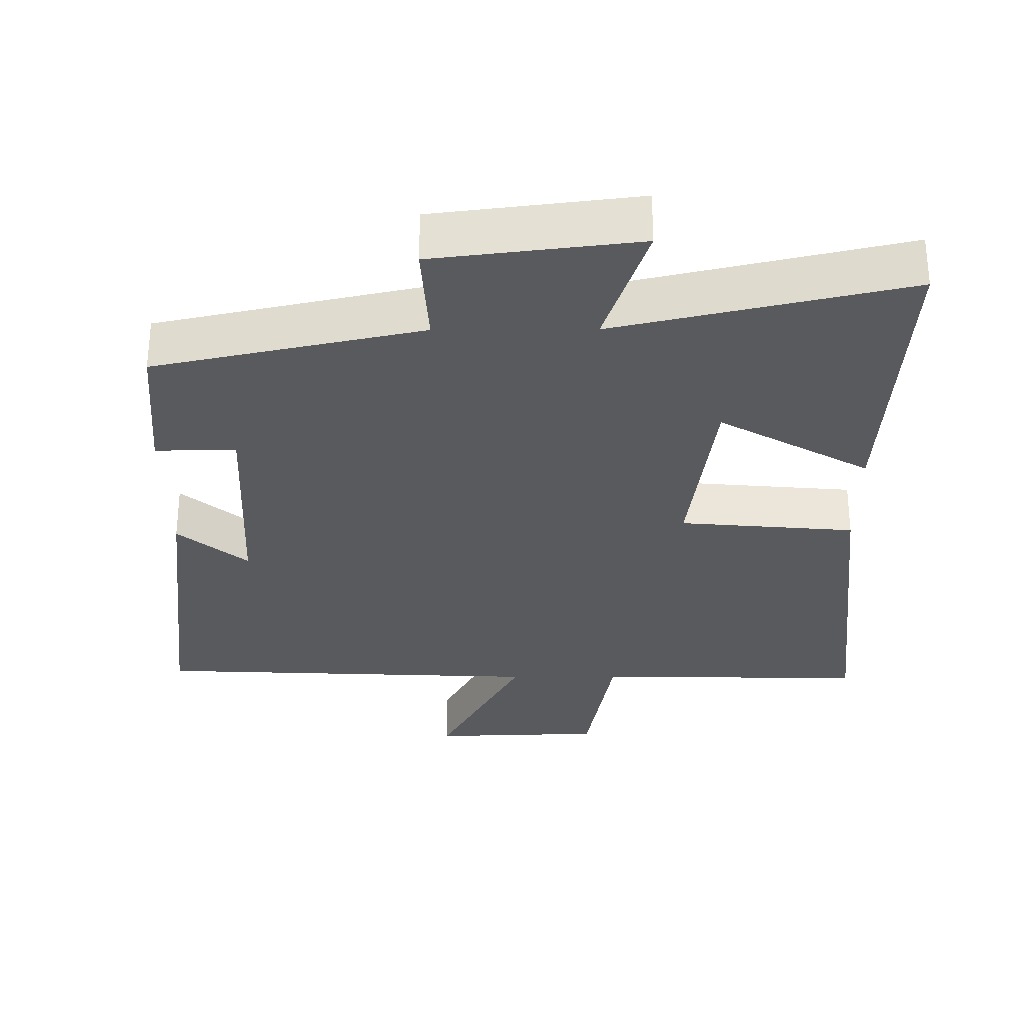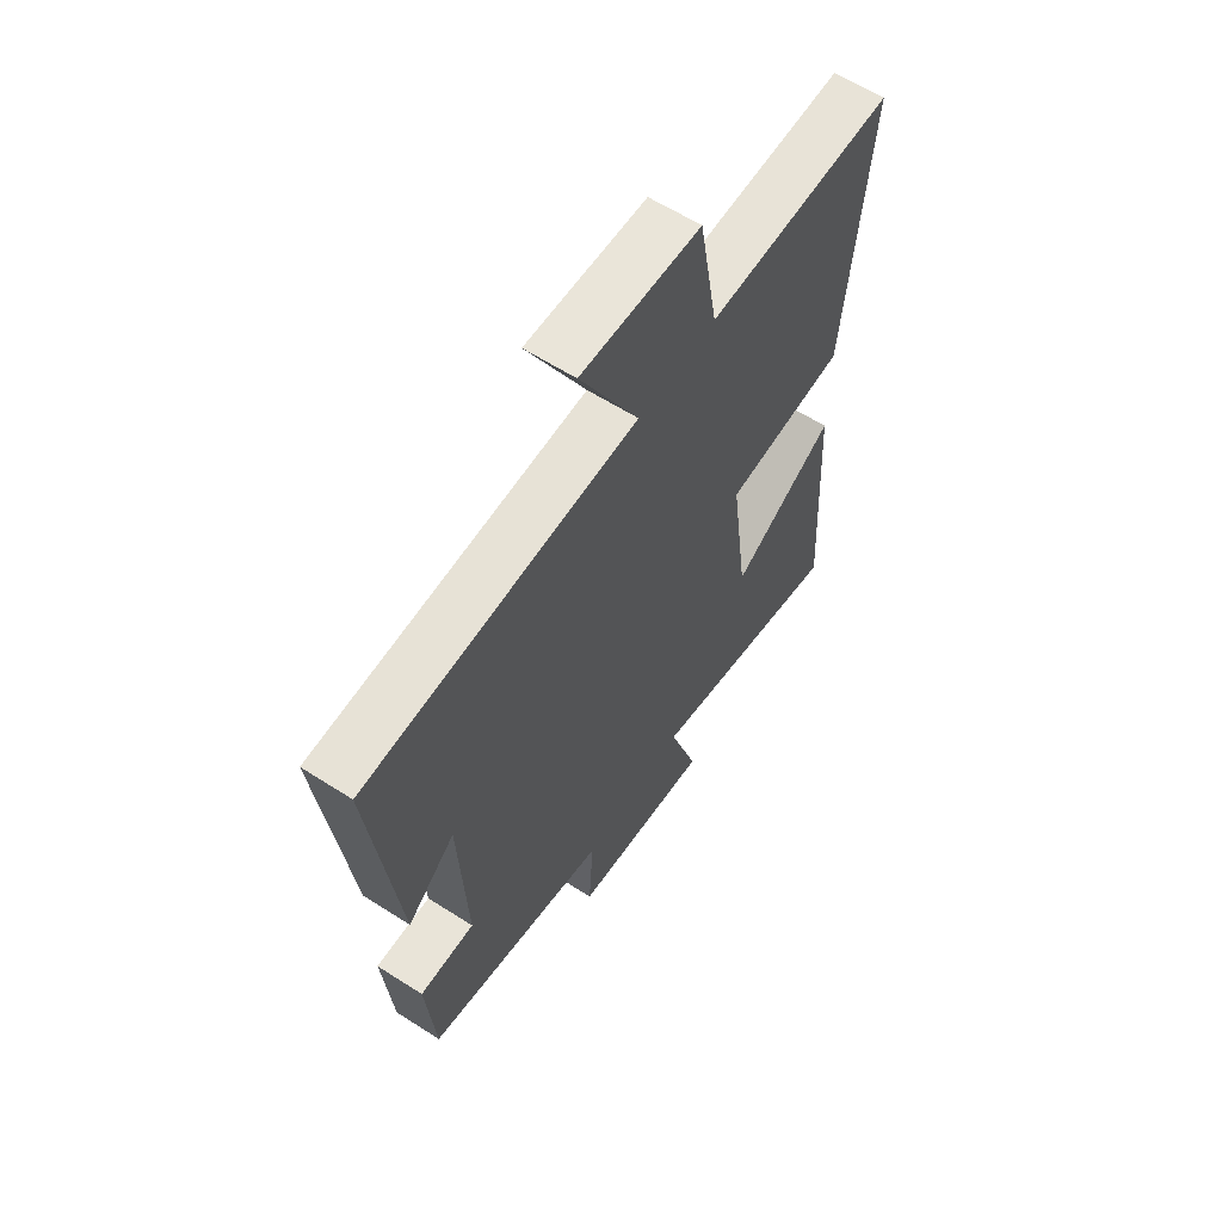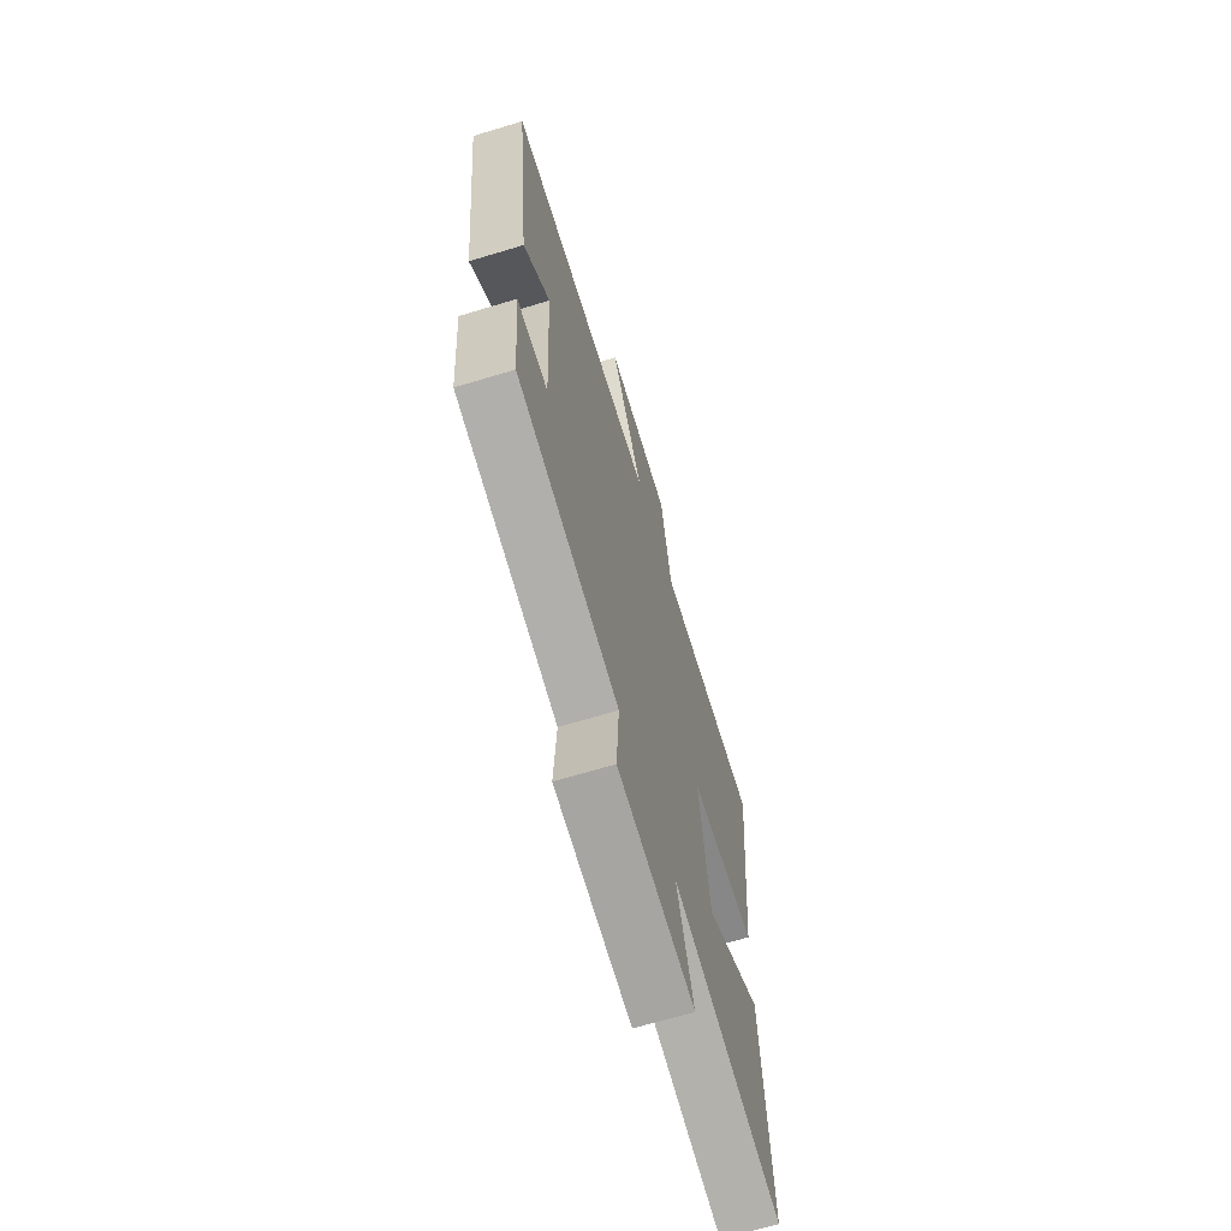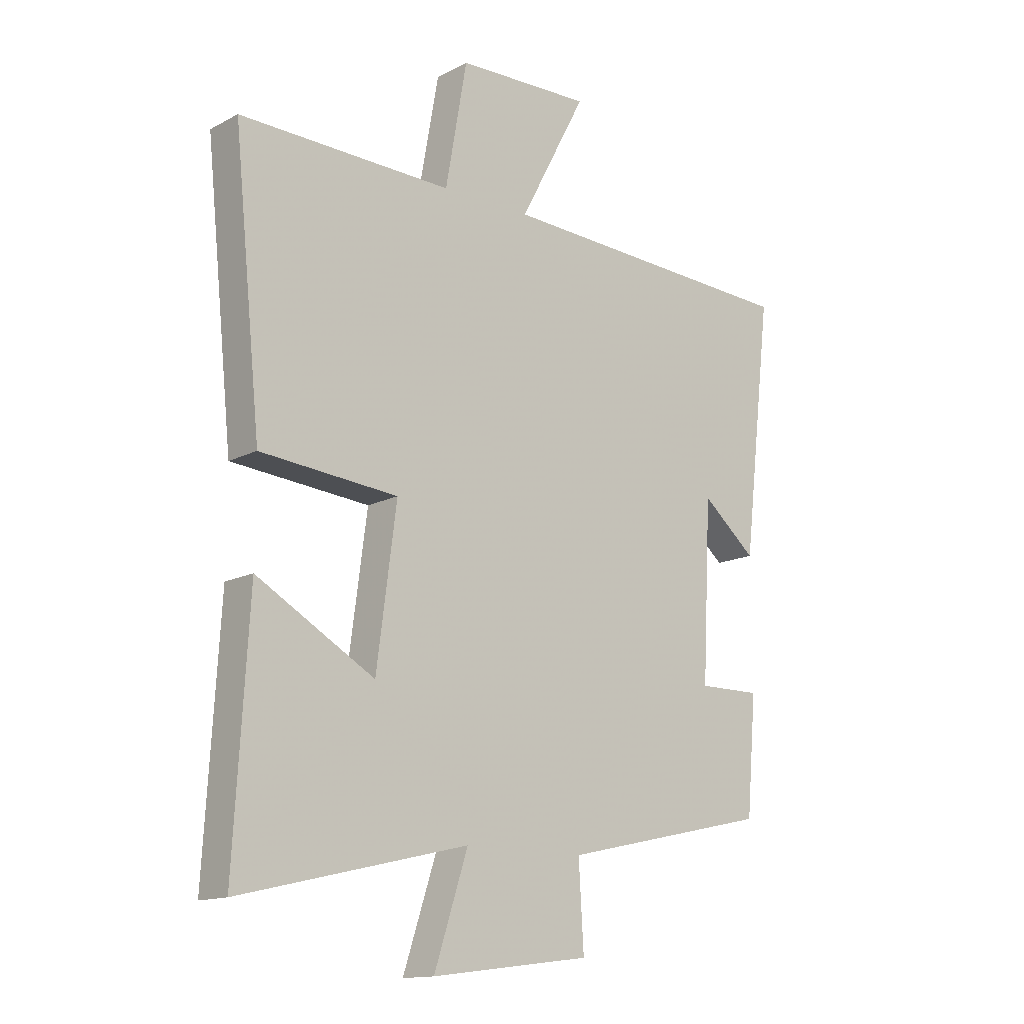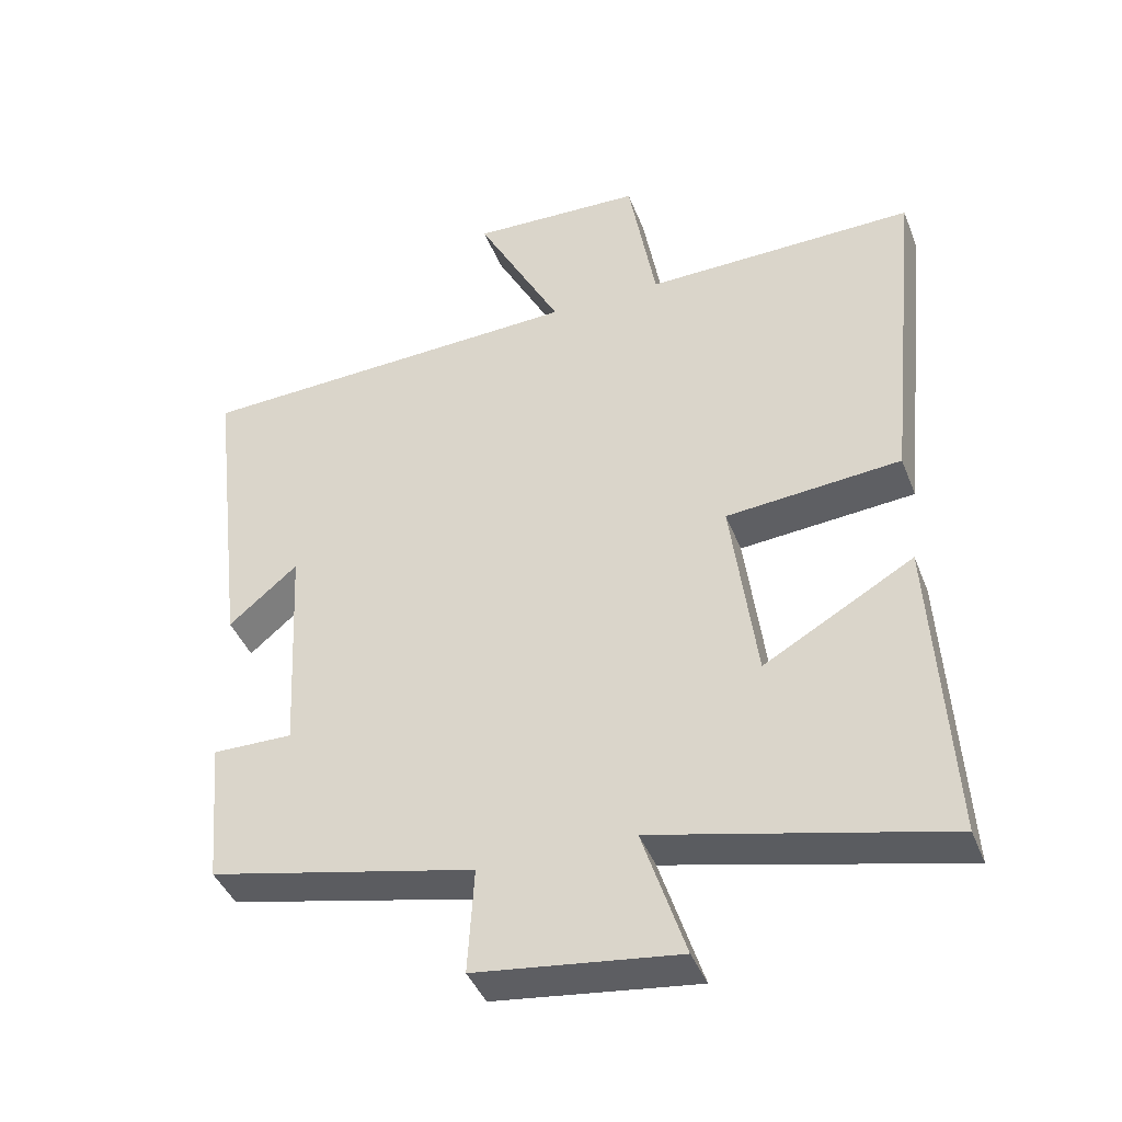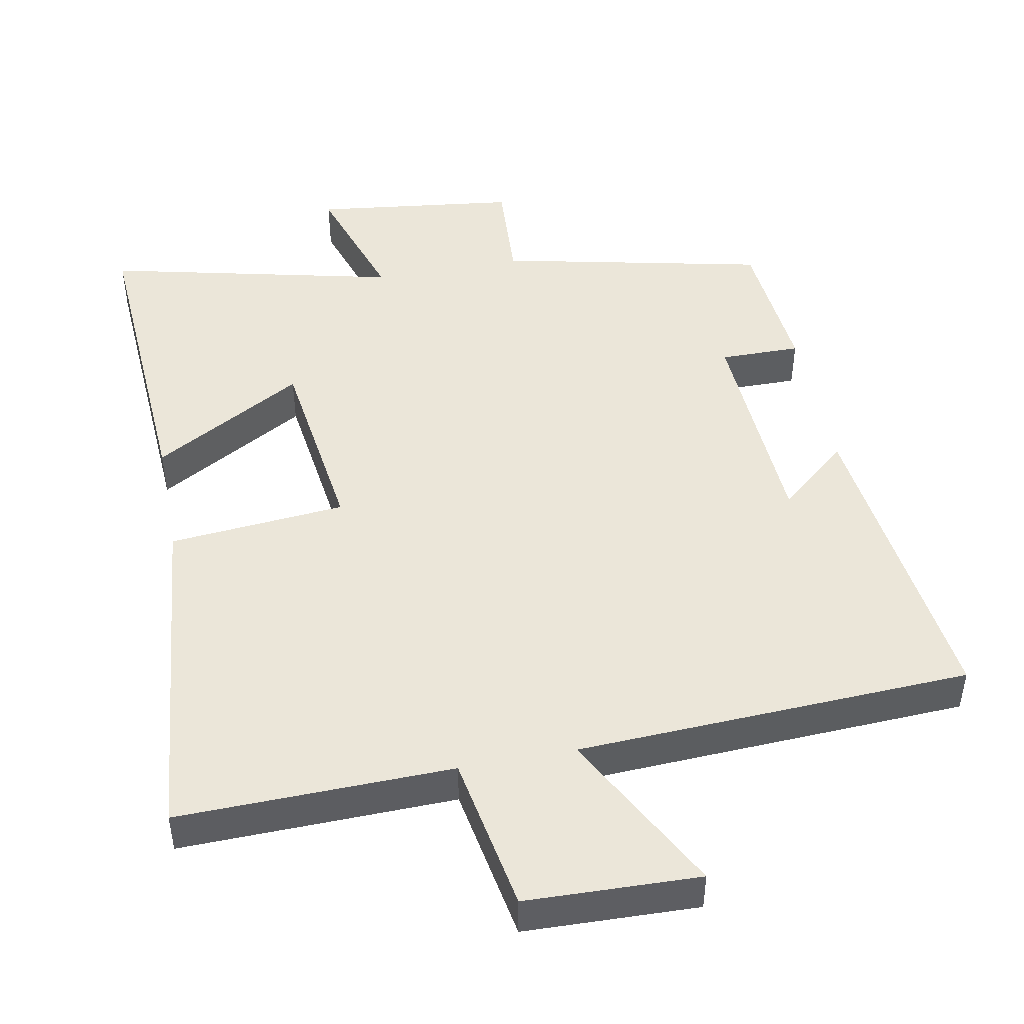
<metadata>
{"format":"obj","ext":"obj","renderer":"f3d","projection":"perspective","resolution":1024,"background":"white","views":[{"elev":-30.6,"azim":-179.7,"up":"+Y"},{"elev":60.9,"azim":123.2,"up":"+Z"},{"elev":-67.1,"azim":106.9,"up":"+Z"},{"elev":-14.3,"azim":-41.3,"up":"+Z"},{"elev":-41.7,"azim":-159.7,"up":"+Z"},{"elev":46.8,"azim":-10.9,"up":"+Y"}]}
</metadata>
<code>
v 0.482 0.07 -0.417
v 0.104 0.07 -0.5
v 0.113 0.07 -0.651
v -0.175 0.07 -0.687
v -0.114 0.07 -0.5
v -0.526 0.07 -0.596
v -0.5 0.07 -0.156
v -0.287 0.07 -0.278
v -0.251 0.07 -0.004
v -0.5 0.07 0.018
v -0.55 0.07 0.508
v -0.164 0.07 0.5
v -0.125 0.07 0.722
v 0.119 0.07 0.73
v -0.002 0.07 0.5
v 0.553 0.07 0.475
v 0.5 0.07 0.023
v 0.402 0.07 0.106
v 0.386 0.07 -0.21
v 0.5 0.07 -0.209
v 0.482 0 -0.417
v 0.104 0 -0.5
v 0.113 0 -0.651
v -0.175 0 -0.687
v -0.114 0 -0.5
v -0.526 0 -0.596
v -0.5 0 -0.156
v -0.287 0 -0.278
v -0.251 0 -0.004
v -0.5 0 0.018
v -0.55 0 0.508
v -0.164 0 0.5
v -0.125 0 0.722
v 0.119 0 0.73
v -0.002 0 0.5
v 0.553 0 0.475
v 0.5 0 0.023
v 0.402 0 0.106
v 0.386 0 -0.21
v 0.5 0 -0.209
f 19 20 1 2
f 18 19 2
f 15 16 17 18
f 15 18 2
f 12 13 14 15
f 12 15 2 3
f 9 10 11 12
f 8 9 12 3
f 5 6 7 8
f 5 8 3
f 3 4 5
f 22 21 40 39
f 22 39 38
f 38 37 36 35
f 22 38 35
f 35 34 33 32
f 23 22 35 32
f 32 31 30 29
f 23 32 29 28
f 28 27 26 25
f 23 28 25
f 25 24 23
f 1 21 22 2
f 2 22 23 3
f 3 23 24 4
f 4 24 25 5
f 5 25 26 6
f 6 26 27 7
f 7 27 28 8
f 8 28 29 9
f 9 29 30 10
f 10 30 31 11
f 11 31 32 12
f 12 32 33 13
f 13 33 34 14
f 14 34 35 15
f 15 35 36 16
f 16 36 37 17
f 17 37 38 18
f 18 38 39 19
f 19 39 40 20
f 20 40 21 1

</code>
